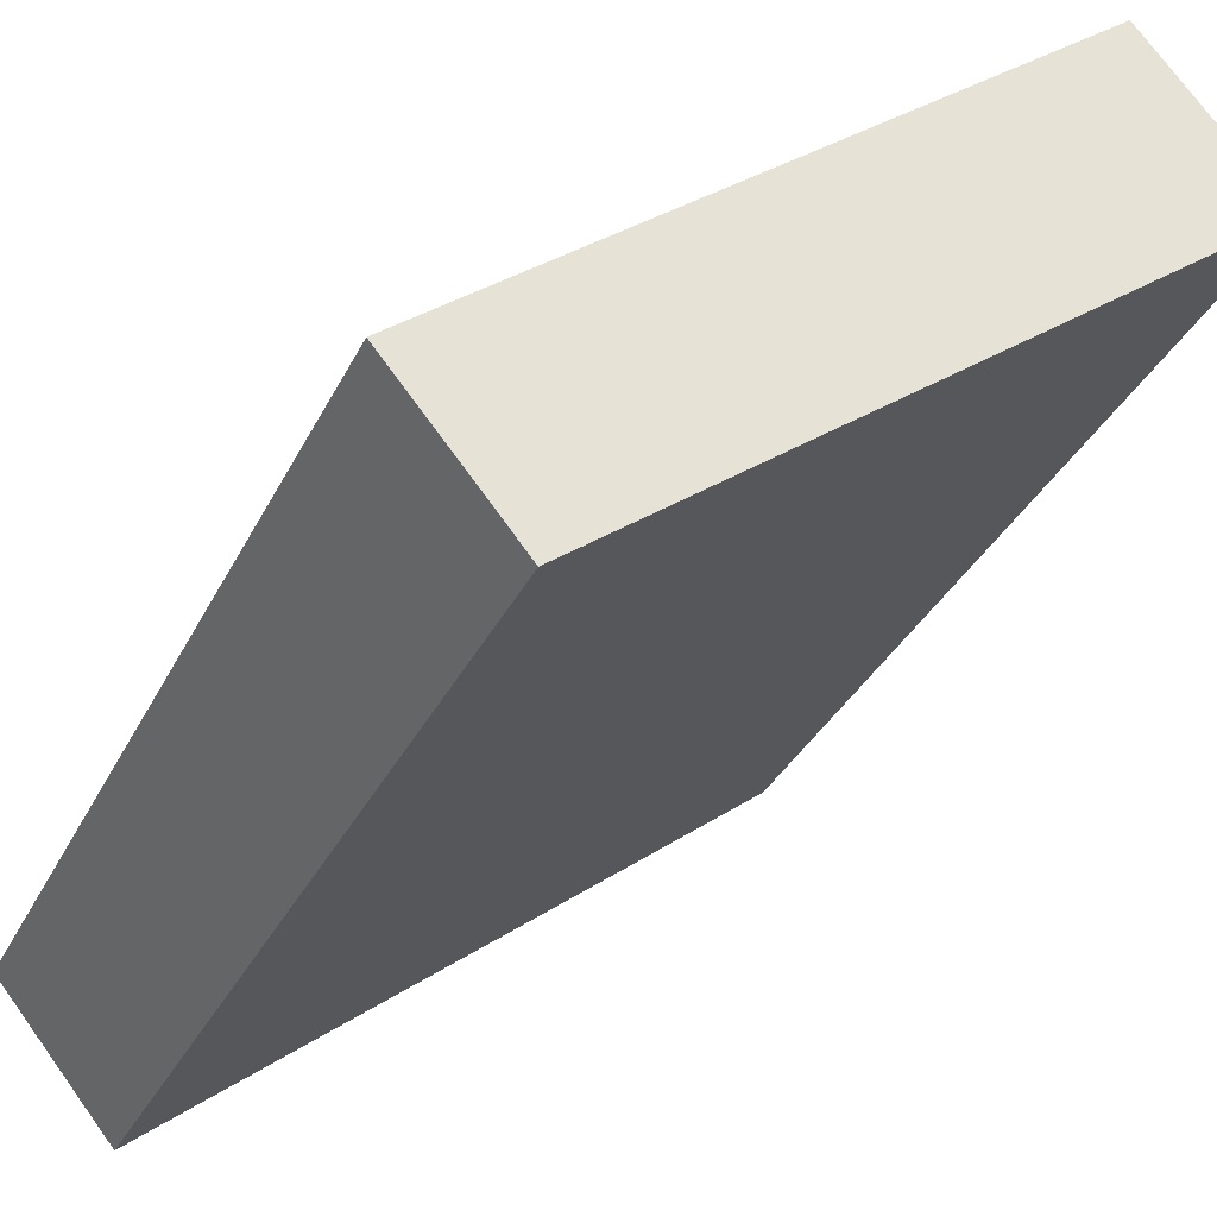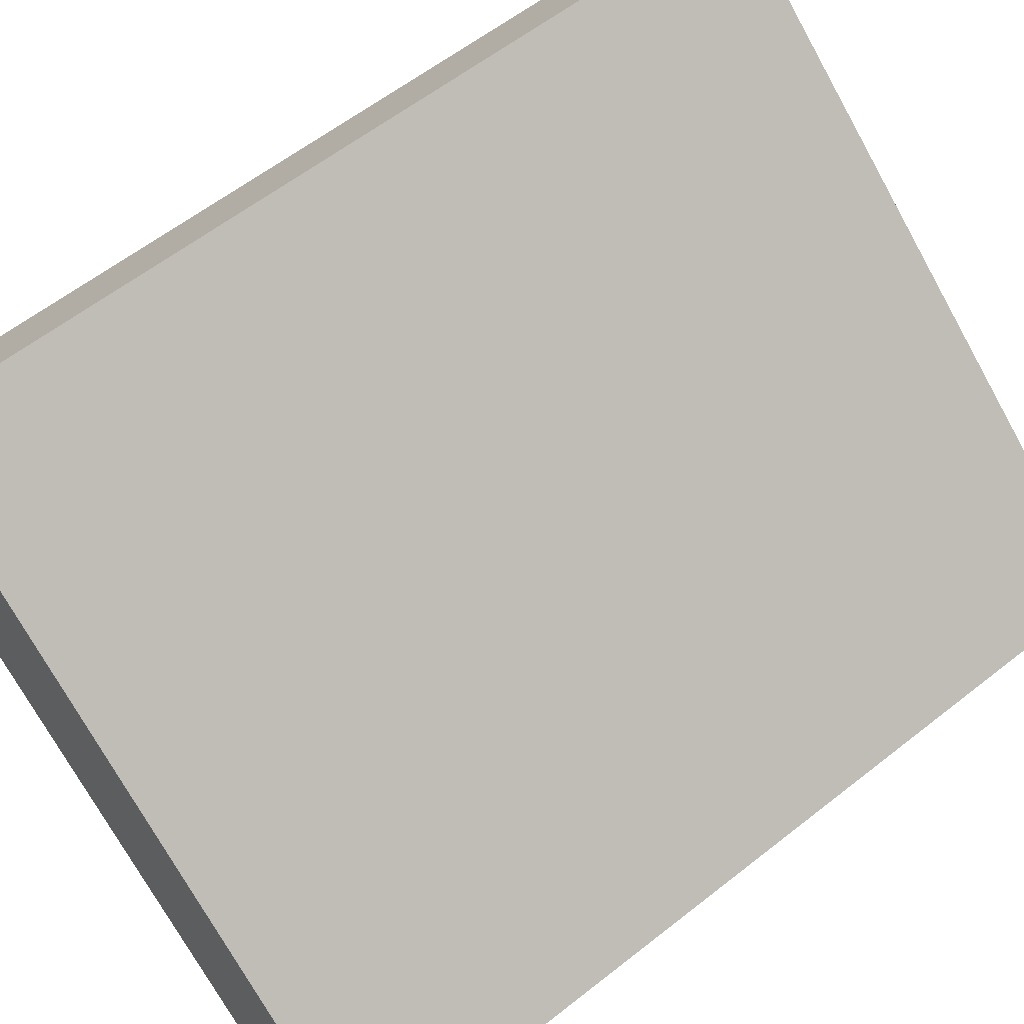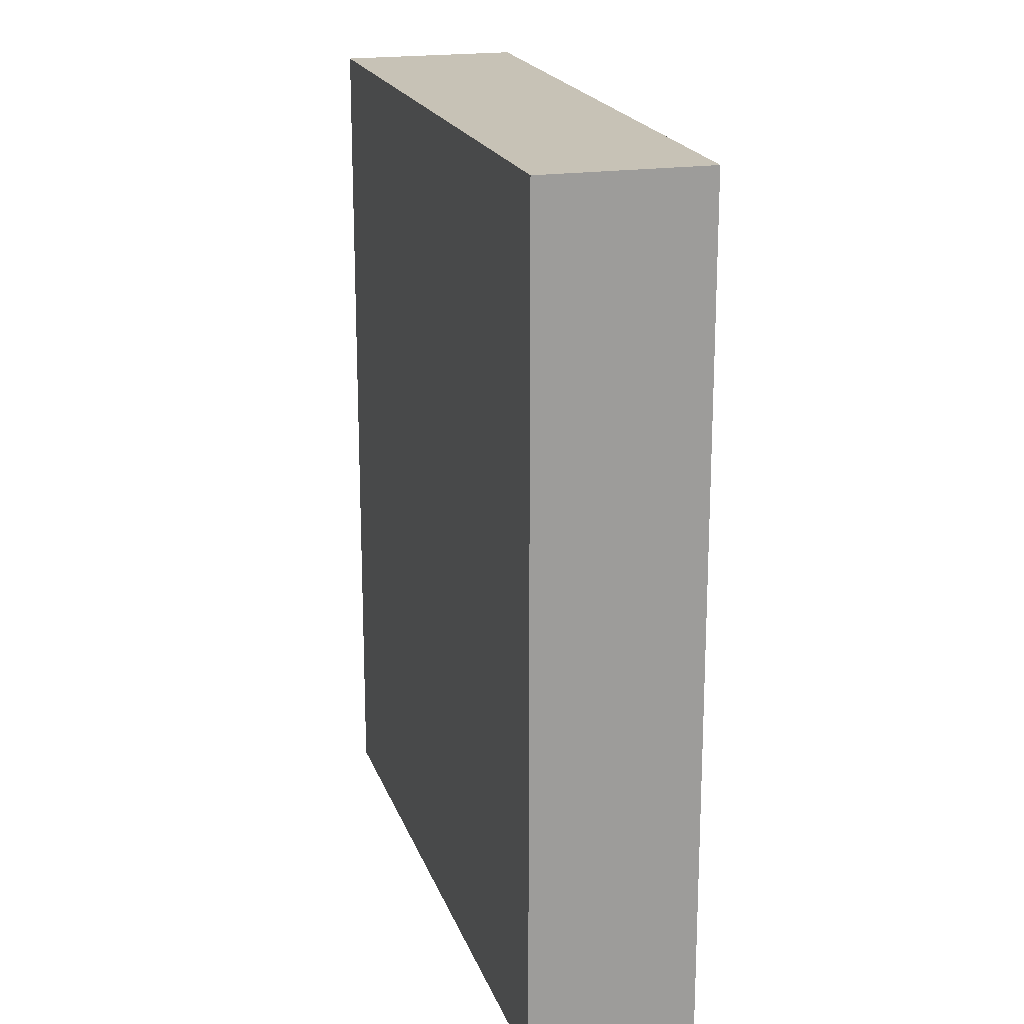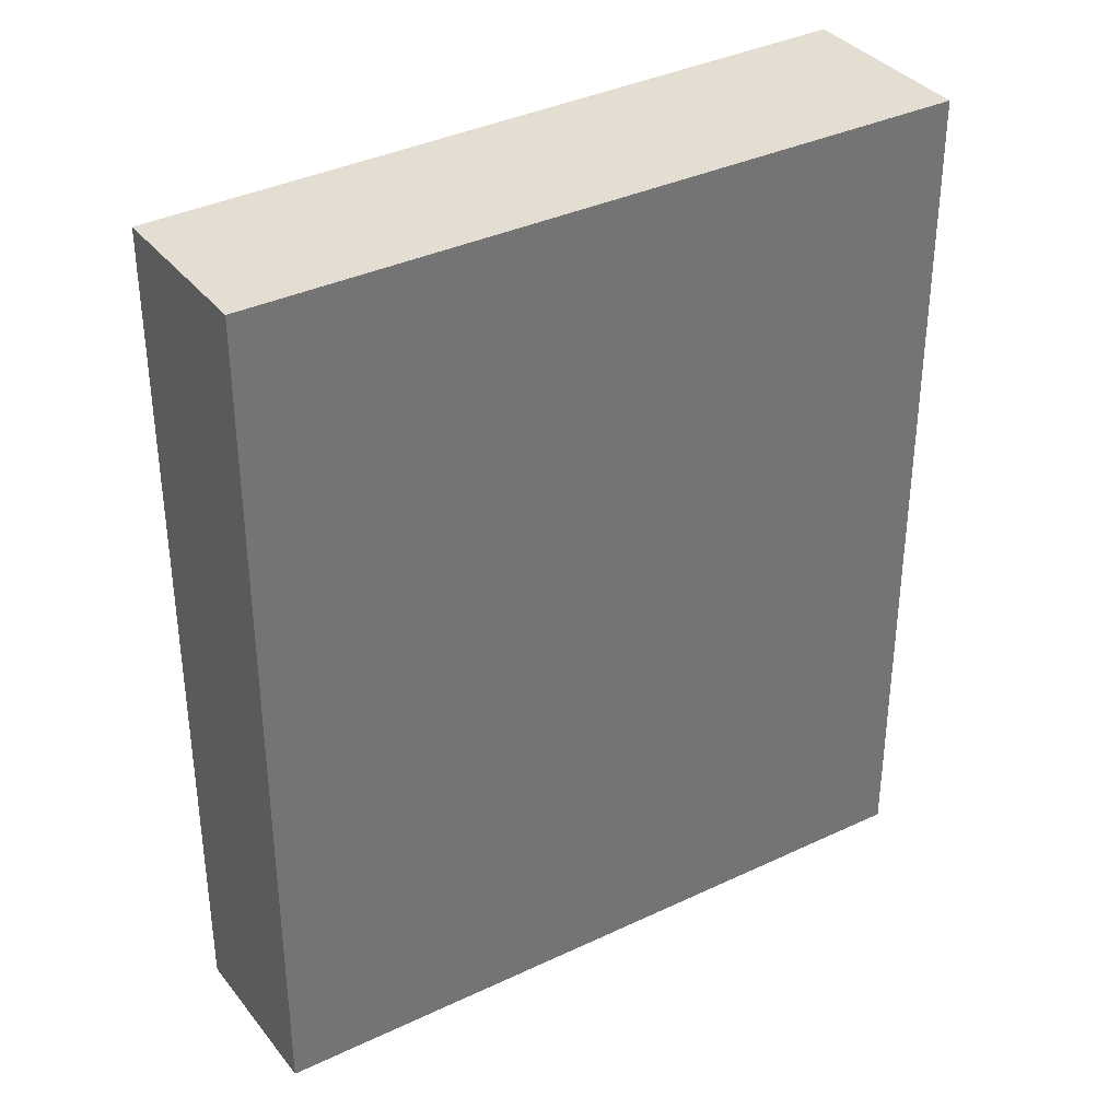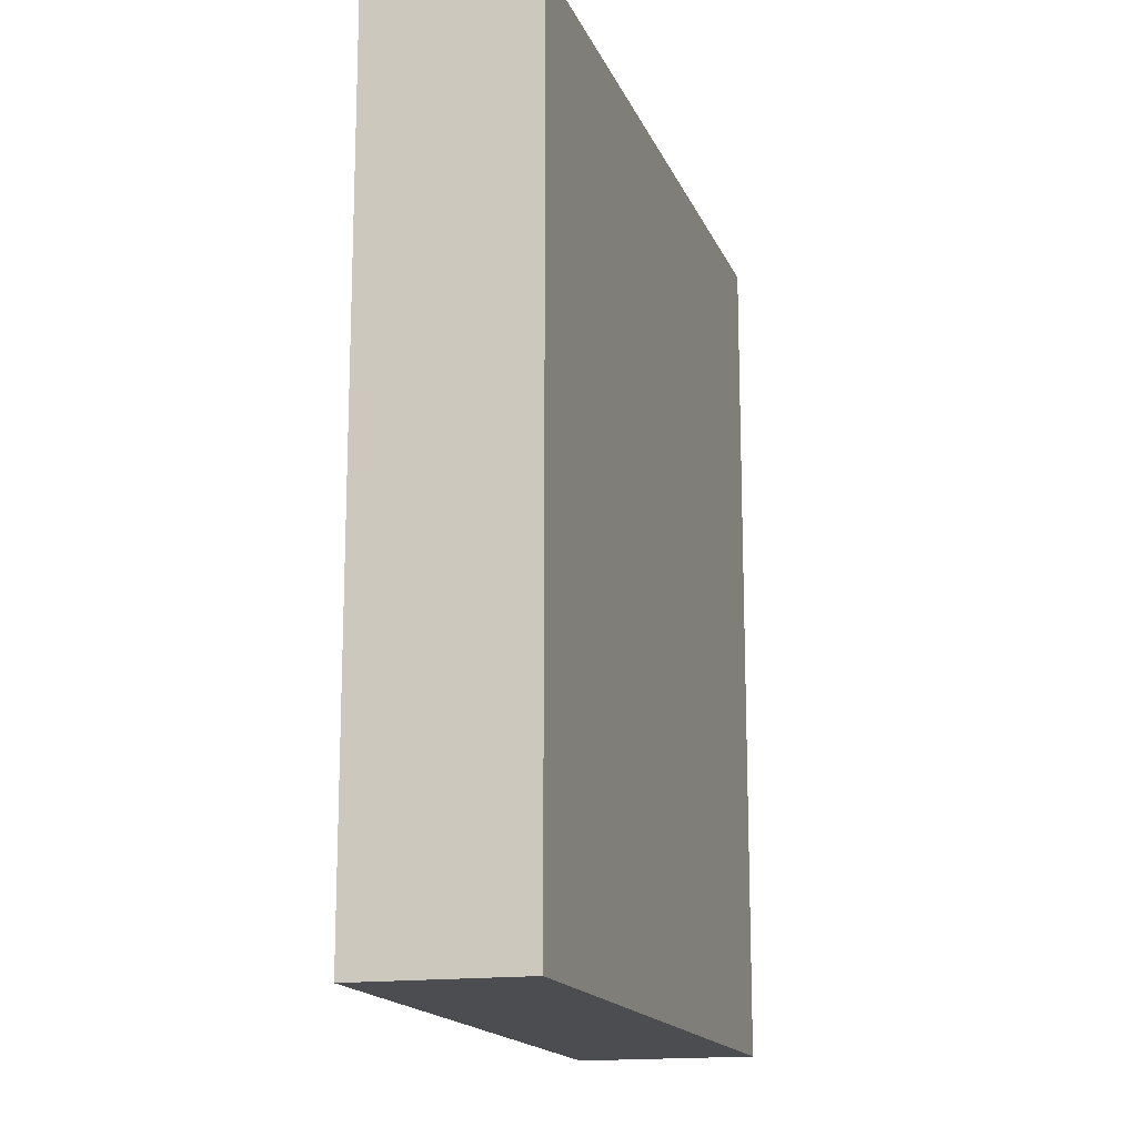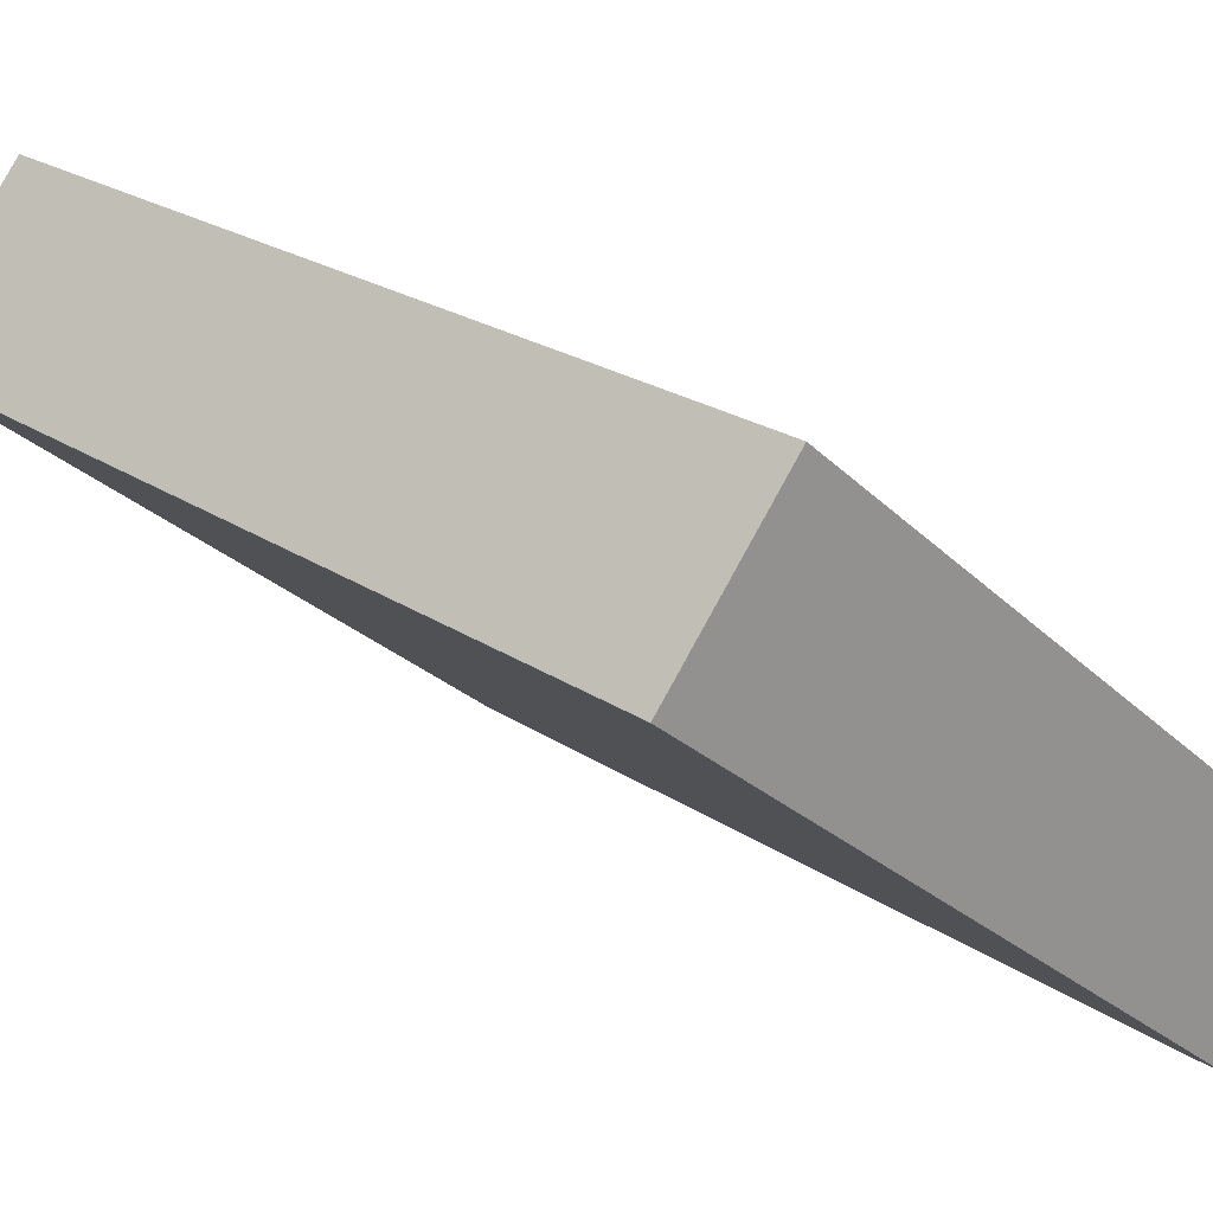
<metadata>
{"format":"obj","ext":"obj","renderer":"f3d","projection":"perspective","resolution":1024,"background":"white","views":[{"elev":-33.7,"azim":156.8,"up":"+Z"},{"elev":58.9,"azim":50.8,"up":"+Z"},{"elev":19.3,"azim":113.7,"up":"+Y"},{"elev":36.1,"azim":-173.3,"up":"+Y"},{"elev":-16.0,"azim":145.4,"up":"+Y"},{"elev":22.4,"azim":-40.6,"up":"+Z"}]}
</metadata>
<code>
v  3.147 4.808 -2.506
v  0.658 4.808 0.793
v  3.753 4.808 -1.775
v  0 4.808 2.944e-16
v  3.753 1.087e-16 -1.775
v  3.147 1.534e-16 -2.506
v  0 0 0
v  0.658 -4.856e-17 0.793
g defaultobject
f 1 2 3
f 2 1 4
f 5 1 3
f 1 5 6
f 6 4 1
f 4 6 7
f 7 2 4
f 2 7 8
f 8 3 2
f 3 8 5
f 5 7 6
f 7 5 8

</code>
